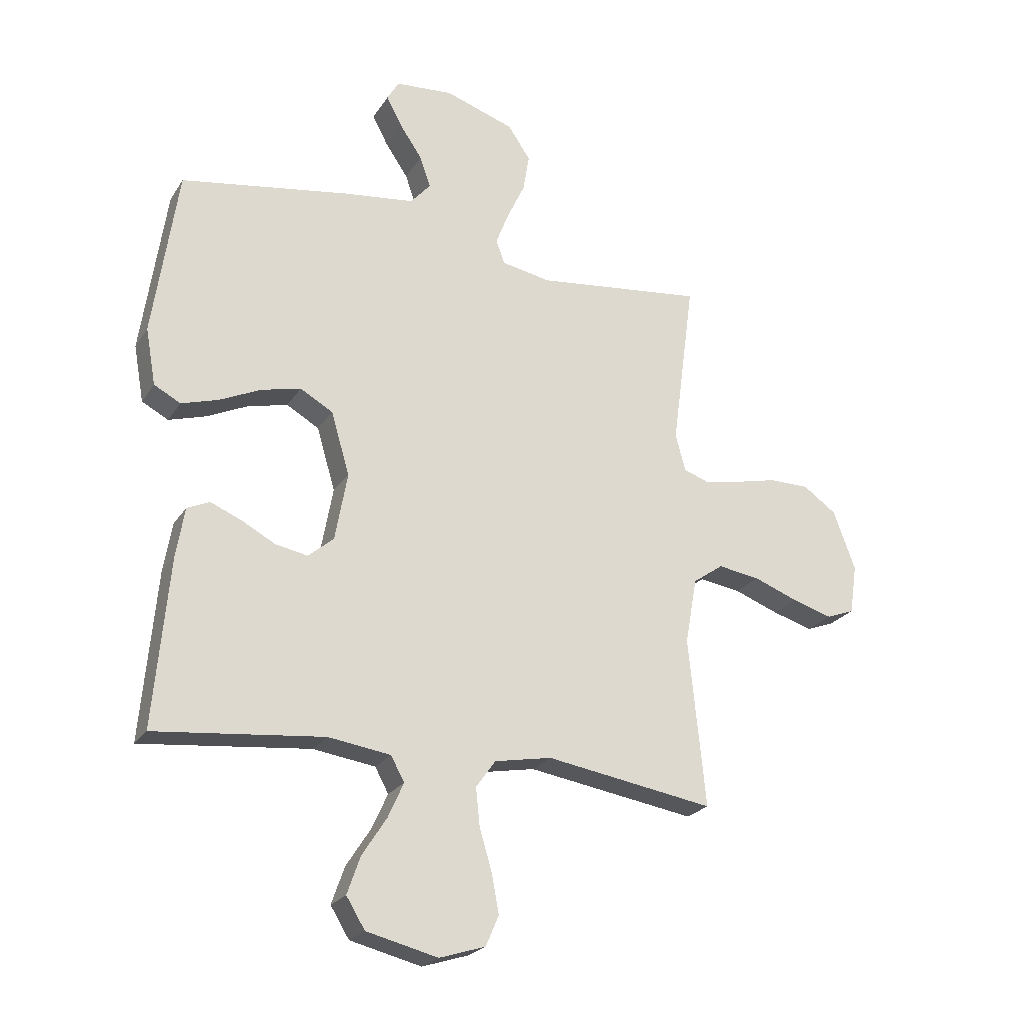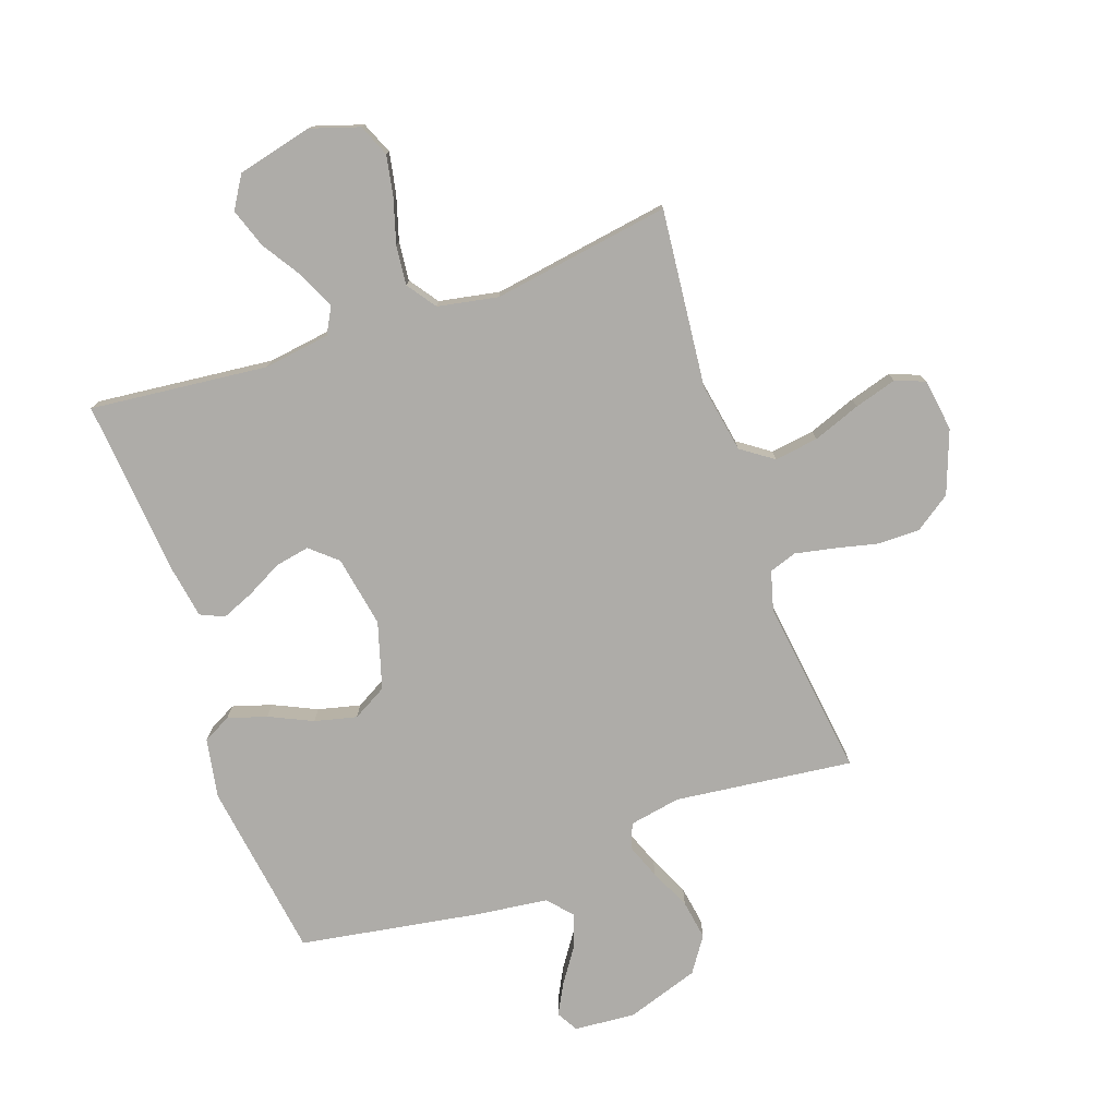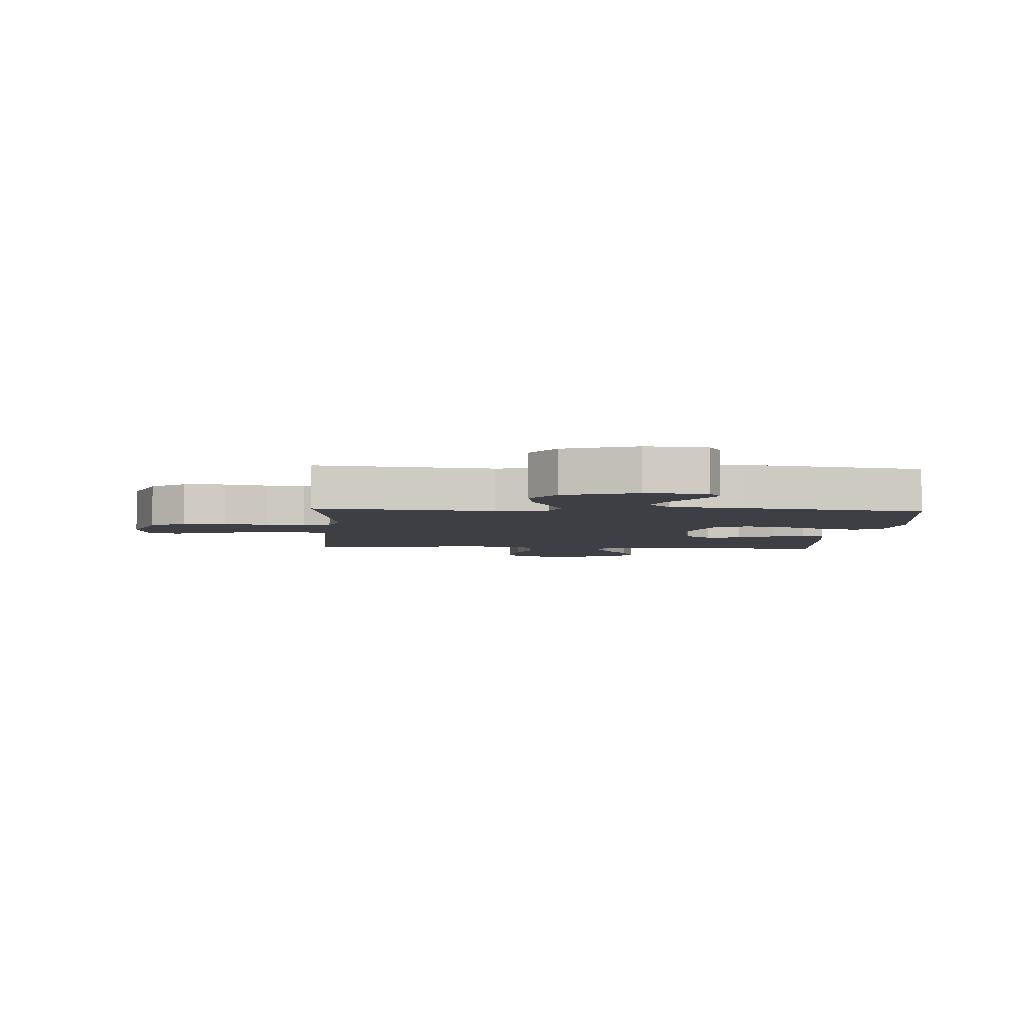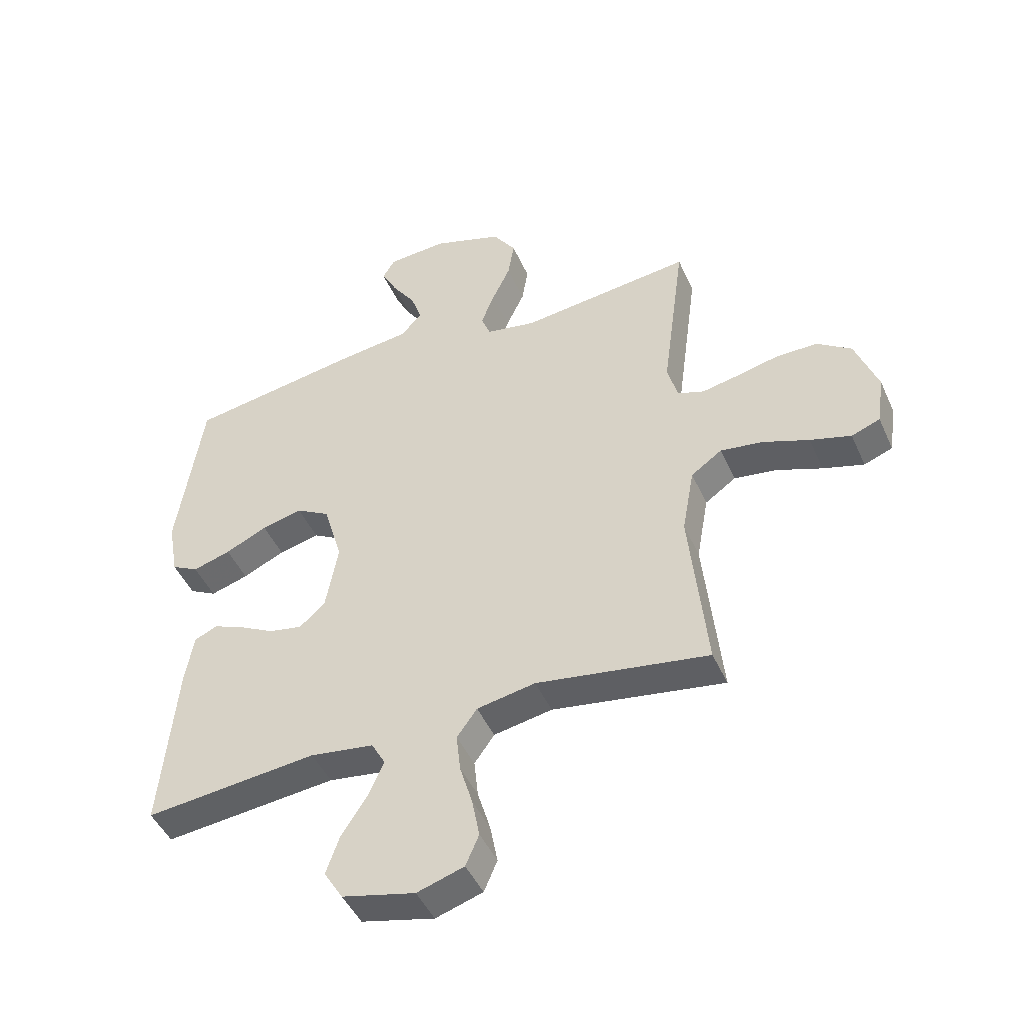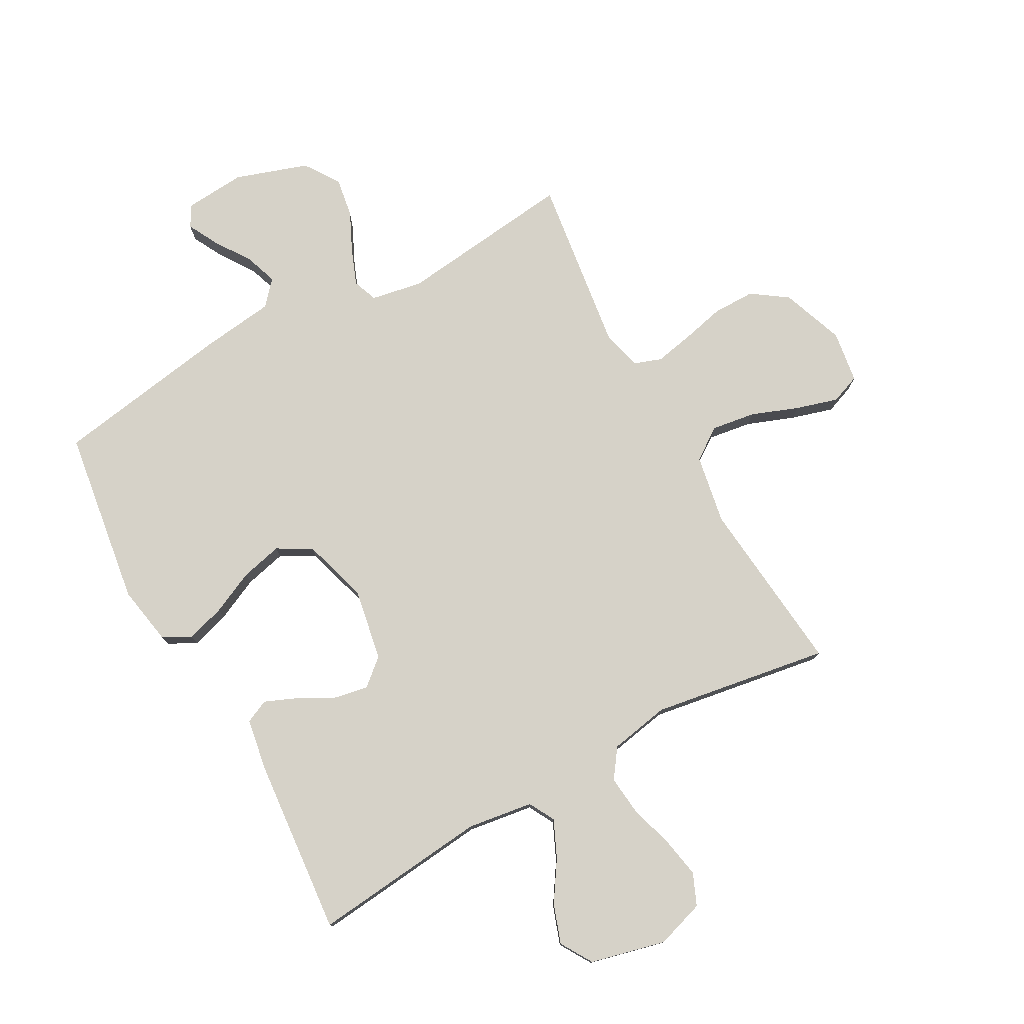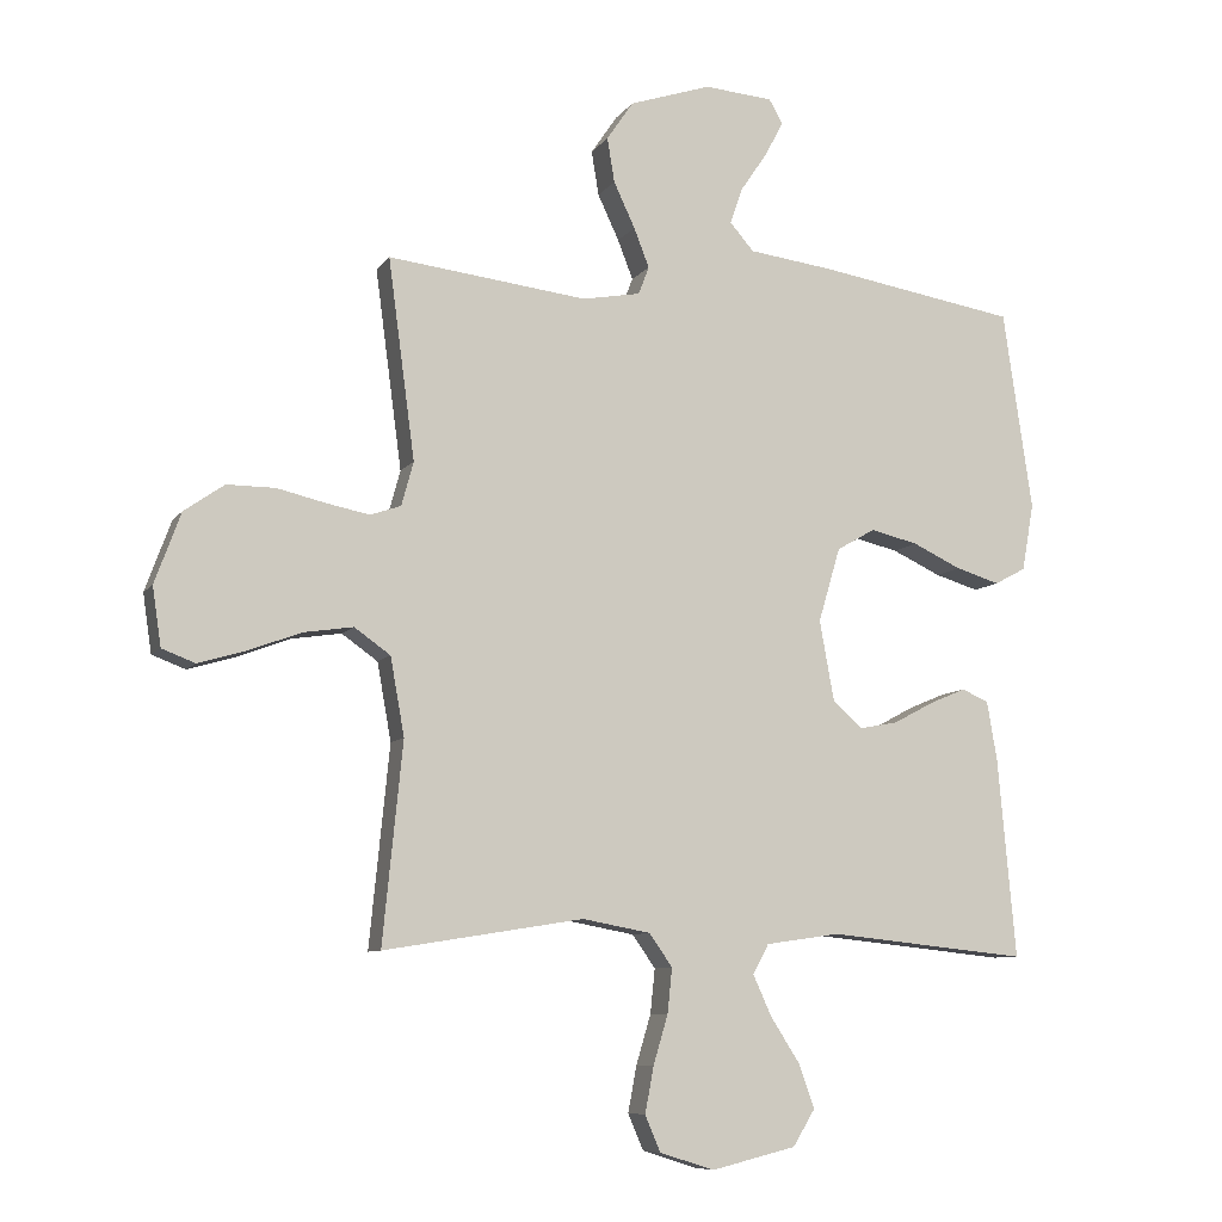
<metadata>
{"format":"obj","ext":"obj","renderer":"f3d","projection":"perspective","resolution":1024,"background":"white","views":[{"elev":-23.4,"azim":155.3,"up":"+Z"},{"elev":-76.8,"azim":-160.8,"up":"+Y"},{"elev":-4.5,"azim":-3.5,"up":"+Y"},{"elev":-46.3,"azim":-156.7,"up":"+Z"},{"elev":77.5,"azim":151.1,"up":"+Y"},{"elev":-8.5,"azim":-20.1,"up":"+Z"}]}
</metadata>
<code>
v -0.5 0.07 0.5
v -0.2 0.07 0.465
v -0.113 0.07 0.481
v -0.097 0.07 0.523
v -0.12 0.07 0.582
v -0.152 0.07 0.65
v -0.163 0.07 0.717
v -0.123 0.07 0.776
v 0 0.07 0.817
v 0.103 0.07 0.809
v 0.124 0.07 0.773
v 0.096 0.07 0.72
v 0.056 0.07 0.661
v 0.037 0.07 0.606
v 0.073 0.07 0.565
v 0.2 0.07 0.549
v 0.5 0.07 0.5
v 0.544 0.07 0.2
v 0.526 0.07 0.099
v 0.479 0.07 0.074
v 0.413 0.07 0.094
v 0.34 0.07 0.128
v 0.269 0.07 0.145
v 0.211 0.07 0.112
v 0.178 0.07 0
v 0.2 0.07 -0.121
v 0.245 0.07 -0.16
v 0.303 0.07 -0.149
v 0.363 0.07 -0.117
v 0.418 0.07 -0.094
v 0.458 0.07 -0.112
v 0.473 0.07 -0.2
v 0.5 0.07 -0.5
v 0.2 0.07 -0.469
v 0.089 0.07 -0.485
v 0.065 0.07 -0.529
v 0.093 0.07 -0.591
v 0.137 0.07 -0.659
v 0.16 0.07 -0.725
v 0.127 0.07 -0.779
v 0 0.07 -0.81
v -0.082 0.07 -0.784
v -0.105 0.07 -0.73
v -0.092 0.07 -0.661
v -0.07 0.07 -0.587
v -0.063 0.07 -0.52
v -0.098 0.07 -0.471
v -0.2 0.07 -0.452
v -0.5 0.07 -0.5
v -0.47 0.07 -0.2
v -0.491 0.07 -0.083
v -0.545 0.07 -0.045
v -0.619 0.07 -0.056
v -0.699 0.07 -0.086
v -0.77 0.07 -0.107
v -0.82 0.07 -0.088
v -0.833 0.07 0
v -0.794 0.07 0.106
v -0.734 0.07 0.148
v -0.662 0.07 0.148
v -0.589 0.07 0.131
v -0.524 0.07 0.118
v -0.478 0.07 0.134
v -0.46 0.07 0.2
v -0.5 0 0.5
v -0.2 0 0.465
v -0.113 0 0.481
v -0.097 0 0.523
v -0.12 0 0.582
v -0.152 0 0.65
v -0.163 0 0.717
v -0.123 0 0.776
v 0 0 0.817
v 0.103 0 0.809
v 0.124 0 0.773
v 0.096 0 0.72
v 0.056 0 0.661
v 0.037 0 0.606
v 0.073 0 0.565
v 0.2 0 0.549
v 0.5 0 0.5
v 0.544 0 0.2
v 0.526 0 0.099
v 0.479 0 0.074
v 0.413 0 0.094
v 0.34 0 0.128
v 0.269 0 0.145
v 0.211 0 0.112
v 0.178 0 0
v 0.2 0 -0.121
v 0.245 0 -0.16
v 0.303 0 -0.149
v 0.363 0 -0.117
v 0.418 0 -0.094
v 0.458 0 -0.112
v 0.473 0 -0.2
v 0.5 0 -0.5
v 0.2 0 -0.469
v 0.089 0 -0.485
v 0.065 0 -0.529
v 0.093 0 -0.591
v 0.137 0 -0.659
v 0.16 0 -0.725
v 0.127 0 -0.779
v 0 0 -0.81
v -0.082 0 -0.784
v -0.105 0 -0.73
v -0.092 0 -0.661
v -0.07 0 -0.587
v -0.063 0 -0.52
v -0.098 0 -0.471
v -0.2 0 -0.452
v -0.5 0 -0.5
v -0.47 0 -0.2
v -0.491 0 -0.083
v -0.545 0 -0.045
v -0.619 0 -0.056
v -0.699 0 -0.086
v -0.77 0 -0.107
v -0.82 0 -0.088
v -0.833 0 0
v -0.794 0 0.106
v -0.734 0 0.148
v -0.662 0 0.148
v -0.589 0 0.131
v -0.524 0 0.118
v -0.478 0 0.134
v -0.46 0 0.2
f 58 59 60 61
f 58 61 62
f 57 58 62
f 56 57 62 63
f 53 54 55 56
f 48 49 50
f 47 48 50 51
f 42 43 44 45
f 42 45 46
f 41 42 46
f 40 41 46
f 37 38 39 40
f 36 37 40 46
f 35 36 46 47
f 31 32 33 34
f 28 29 30 31
f 28 31 34 35
f 19 20 21 22
f 19 22 23
f 18 19 23
f 15 16 17 18
f 15 18 23
f 14 15 23 24
f 10 11 12 13
f 10 13 14
f 9 10 14
f 8 9 14
f 5 6 7 8
f 4 5 8 14
f 3 4 14 24
f 64 1 2
f 63 64 2 3
f 53 56 63
f 52 53 63 3
f 35 47 51
f 27 28 35
f 26 27 35 51
f 25 26 51 52
f 3 24 25 52
f 125 124 123 122
f 126 125 122
f 126 122 121
f 127 126 121 120
f 120 119 118 117
f 114 113 112
f 115 114 112 111
f 109 108 107 106
f 110 109 106
f 110 106 105
f 110 105 104
f 104 103 102 101
f 110 104 101 100
f 111 110 100 99
f 98 97 96 95
f 95 94 93 92
f 99 98 95 92
f 86 85 84 83
f 87 86 83
f 87 83 82
f 82 81 80 79
f 87 82 79
f 88 87 79 78
f 77 76 75 74
f 78 77 74
f 78 74 73
f 78 73 72
f 72 71 70 69
f 78 72 69 68
f 88 78 68 67
f 66 65 128
f 67 66 128 127
f 127 120 117
f 67 127 117 116
f 115 111 99
f 99 92 91
f 115 99 91 90
f 116 115 90 89
f 116 89 88 67
f 1 65 66 2
f 2 66 67 3
f 3 67 68 4
f 4 68 69 5
f 5 69 70 6
f 6 70 71 7
f 7 71 72 8
f 8 72 73 9
f 9 73 74 10
f 10 74 75 11
f 11 75 76 12
f 12 76 77 13
f 13 77 78 14
f 14 78 79 15
f 15 79 80 16
f 16 80 81 17
f 17 81 82 18
f 18 82 83 19
f 19 83 84 20
f 20 84 85 21
f 21 85 86 22
f 22 86 87 23
f 23 87 88 24
f 24 88 89 25
f 25 89 90 26
f 26 90 91 27
f 27 91 92 28
f 28 92 93 29
f 29 93 94 30
f 30 94 95 31
f 31 95 96 32
f 32 96 97 33
f 33 97 98 34
f 34 98 99 35
f 35 99 100 36
f 36 100 101 37
f 37 101 102 38
f 38 102 103 39
f 39 103 104 40
f 40 104 105 41
f 41 105 106 42
f 42 106 107 43
f 43 107 108 44
f 44 108 109 45
f 45 109 110 46
f 46 110 111 47
f 47 111 112 48
f 48 112 113 49
f 49 113 114 50
f 50 114 115 51
f 51 115 116 52
f 52 116 117 53
f 53 117 118 54
f 54 118 119 55
f 55 119 120 56
f 56 120 121 57
f 57 121 122 58
f 58 122 123 59
f 59 123 124 60
f 60 124 125 61
f 61 125 126 62
f 62 126 127 63
f 63 127 128 64
f 64 128 65 1

</code>
